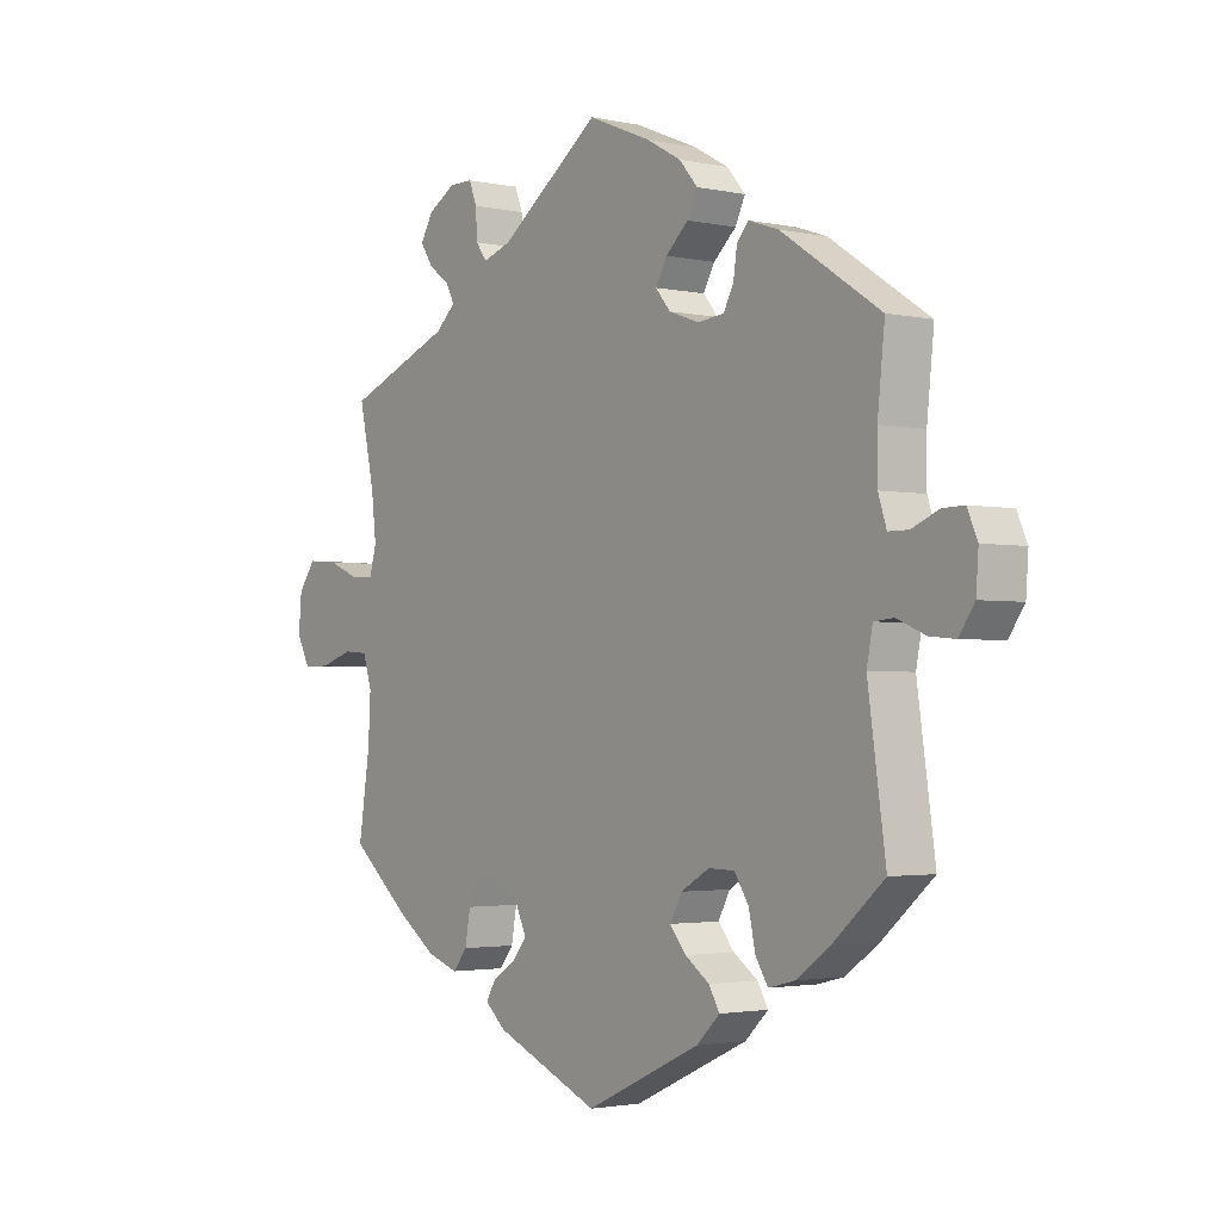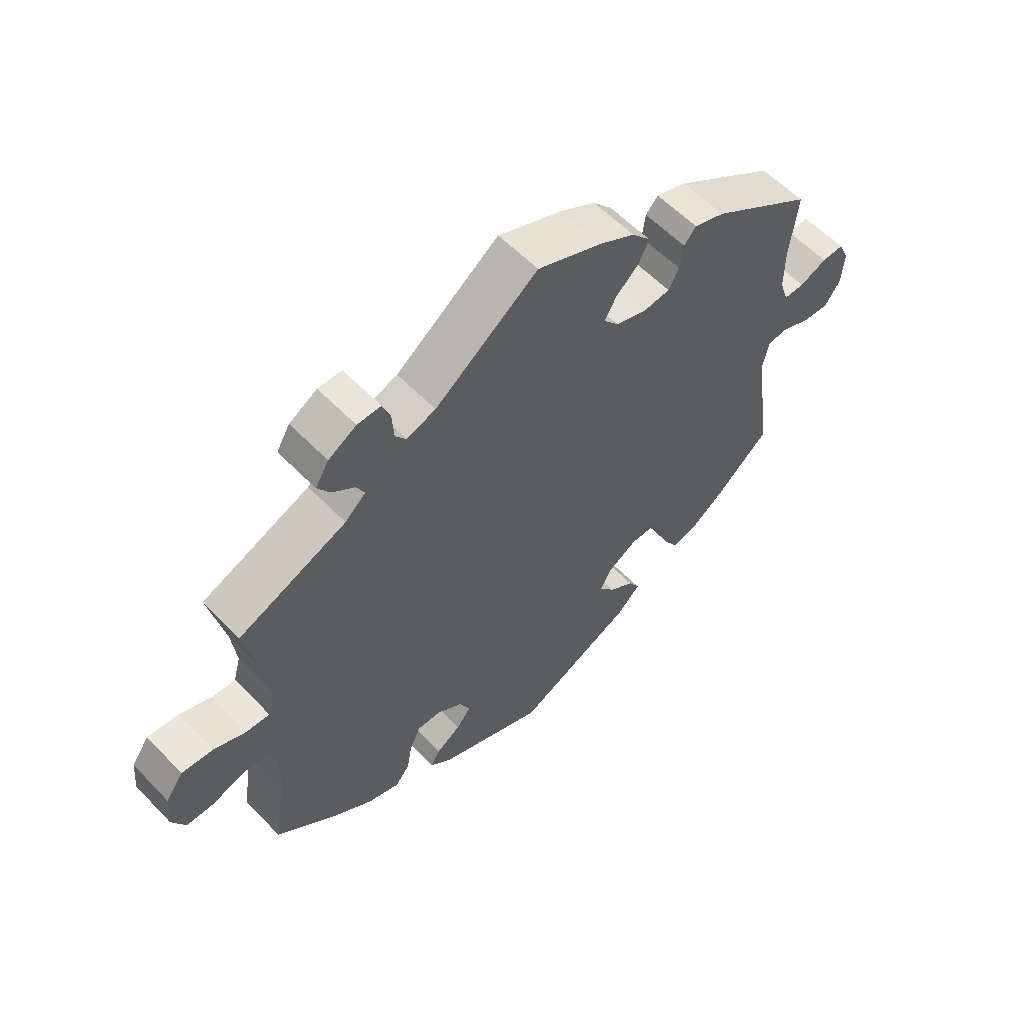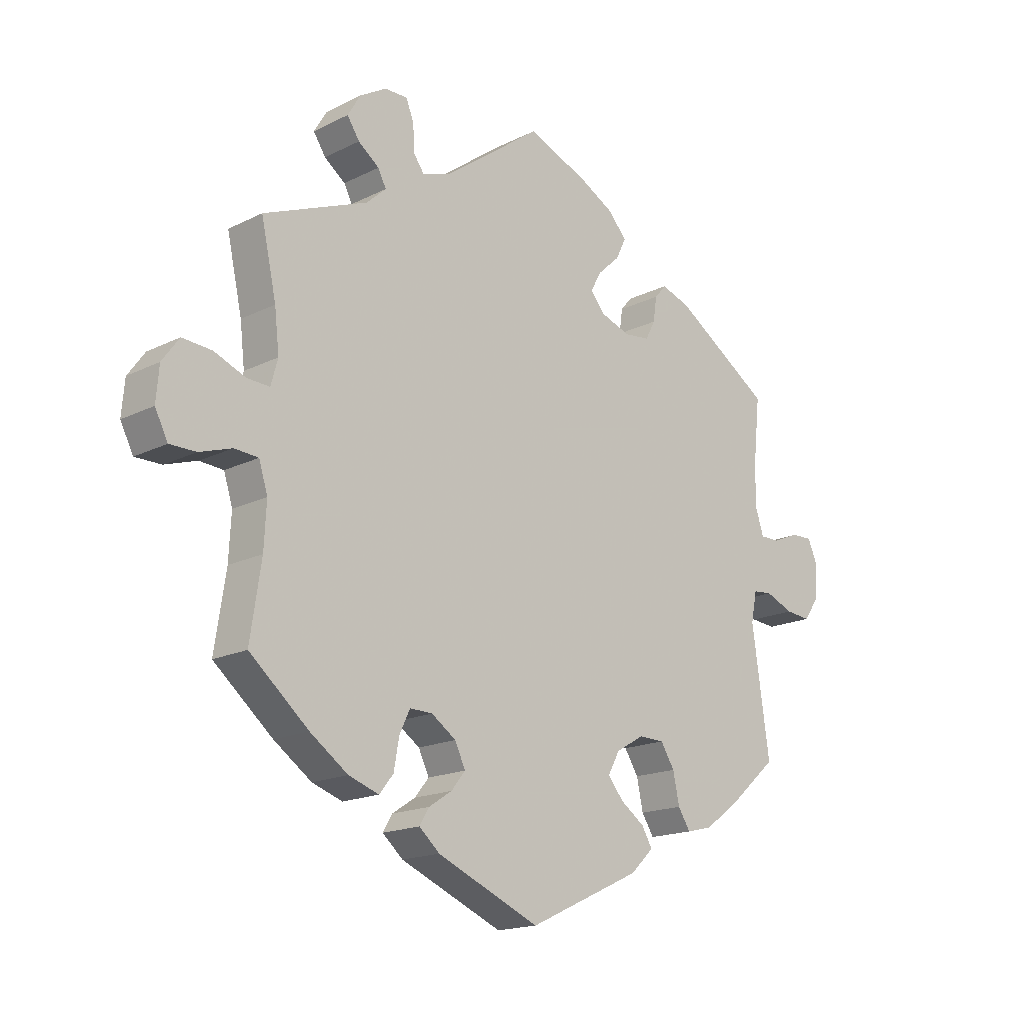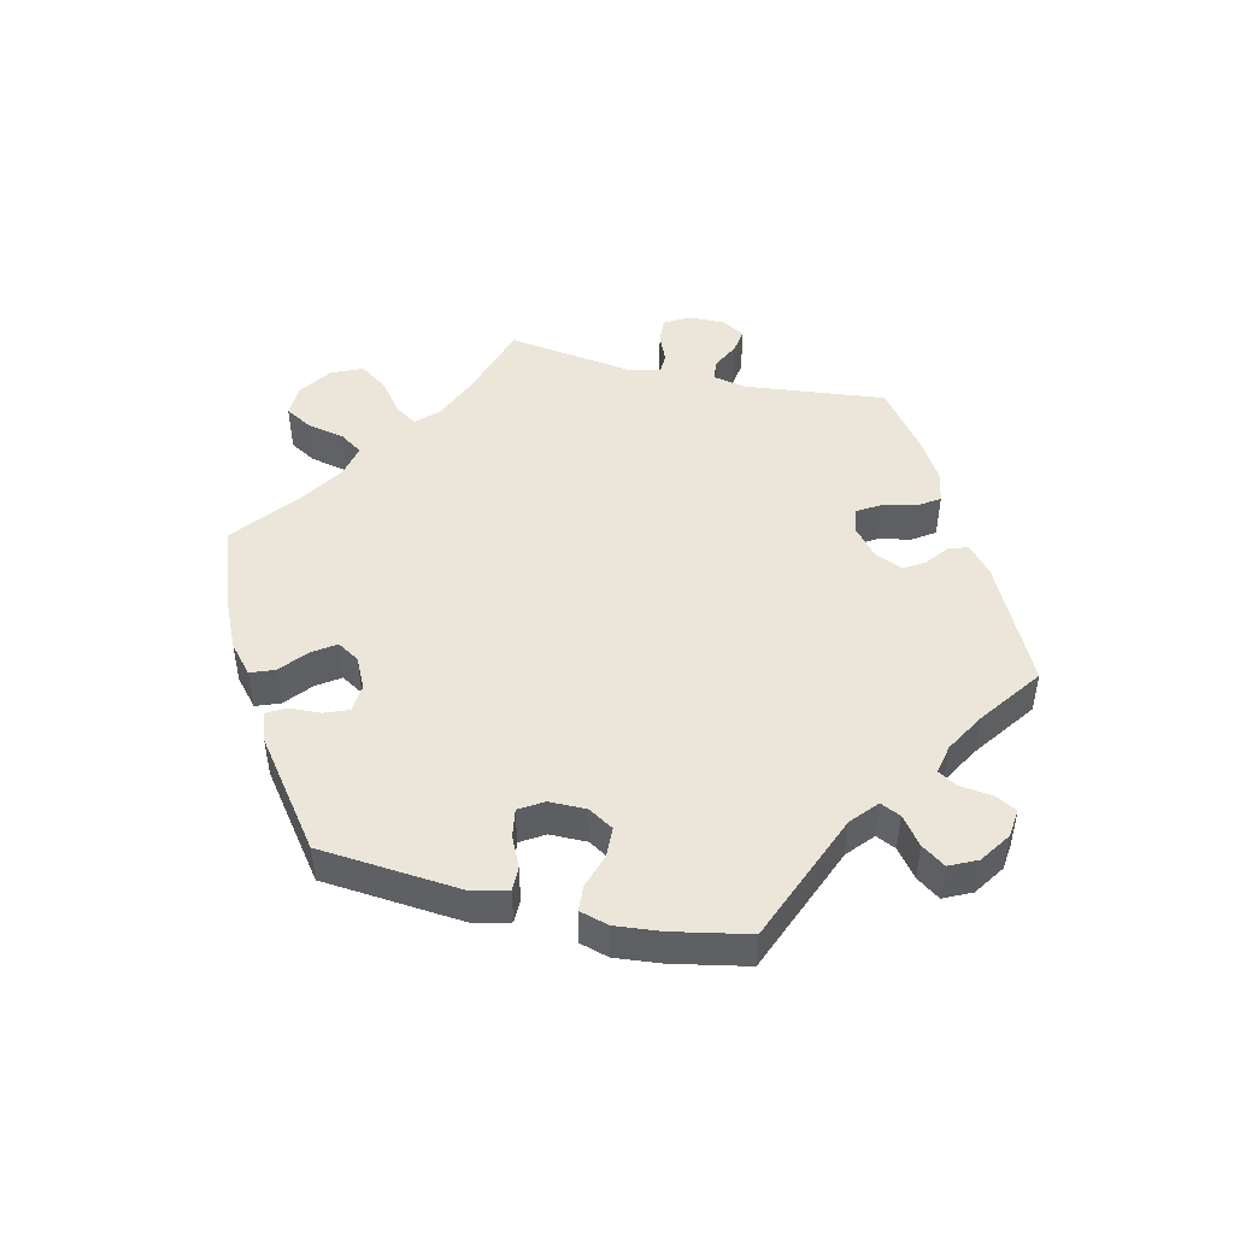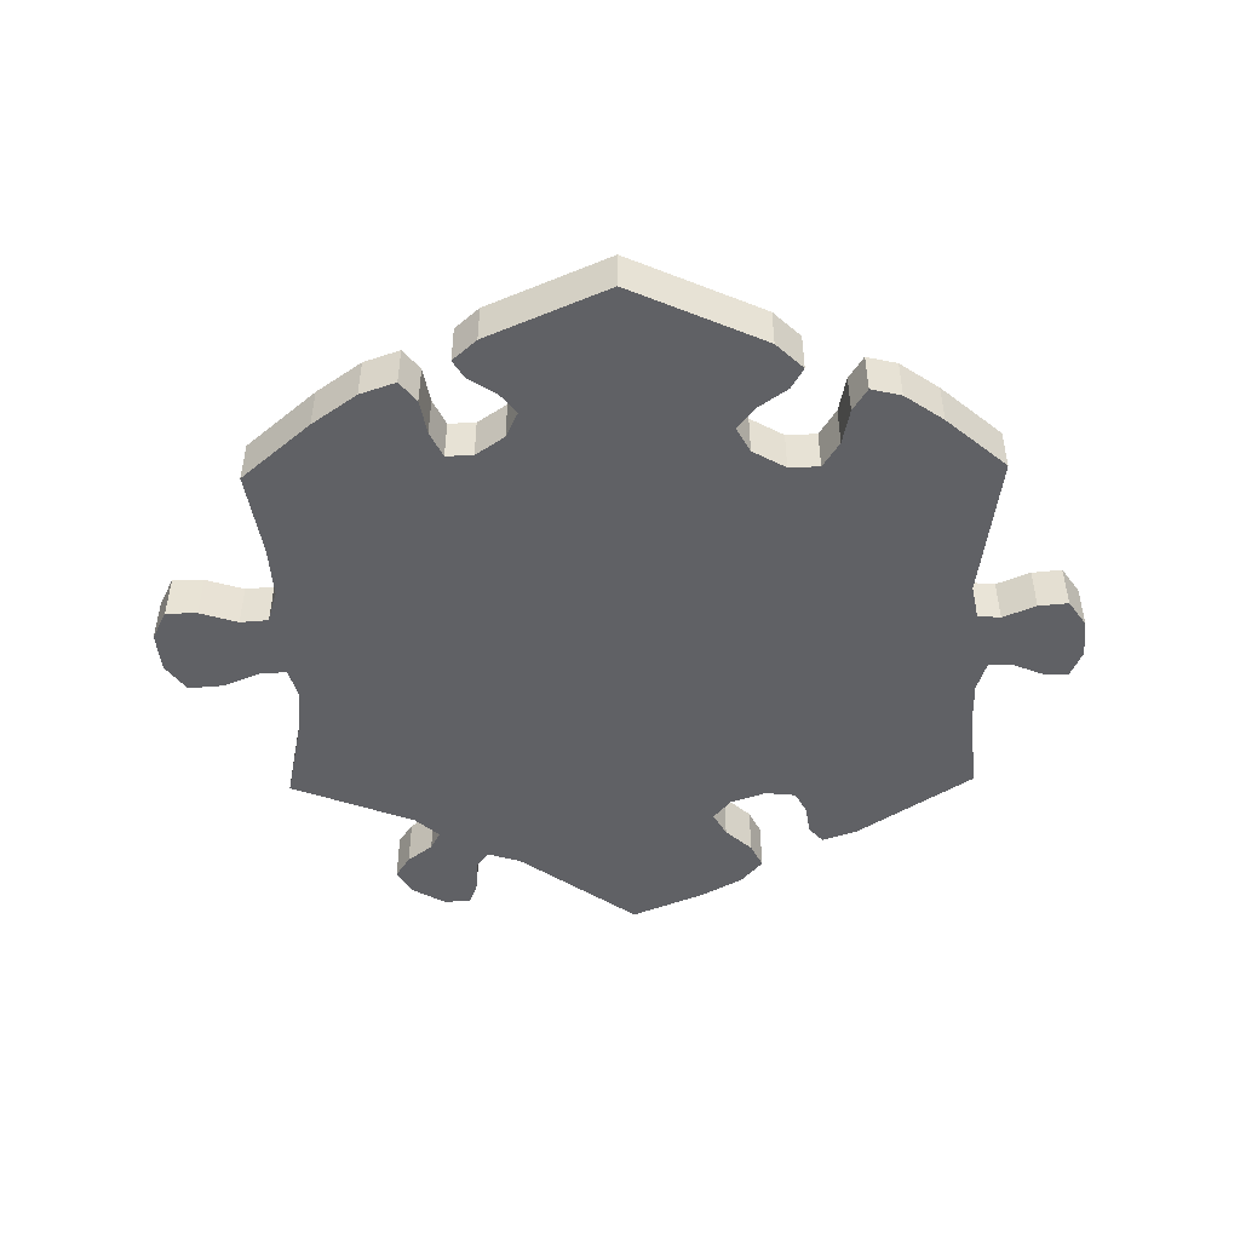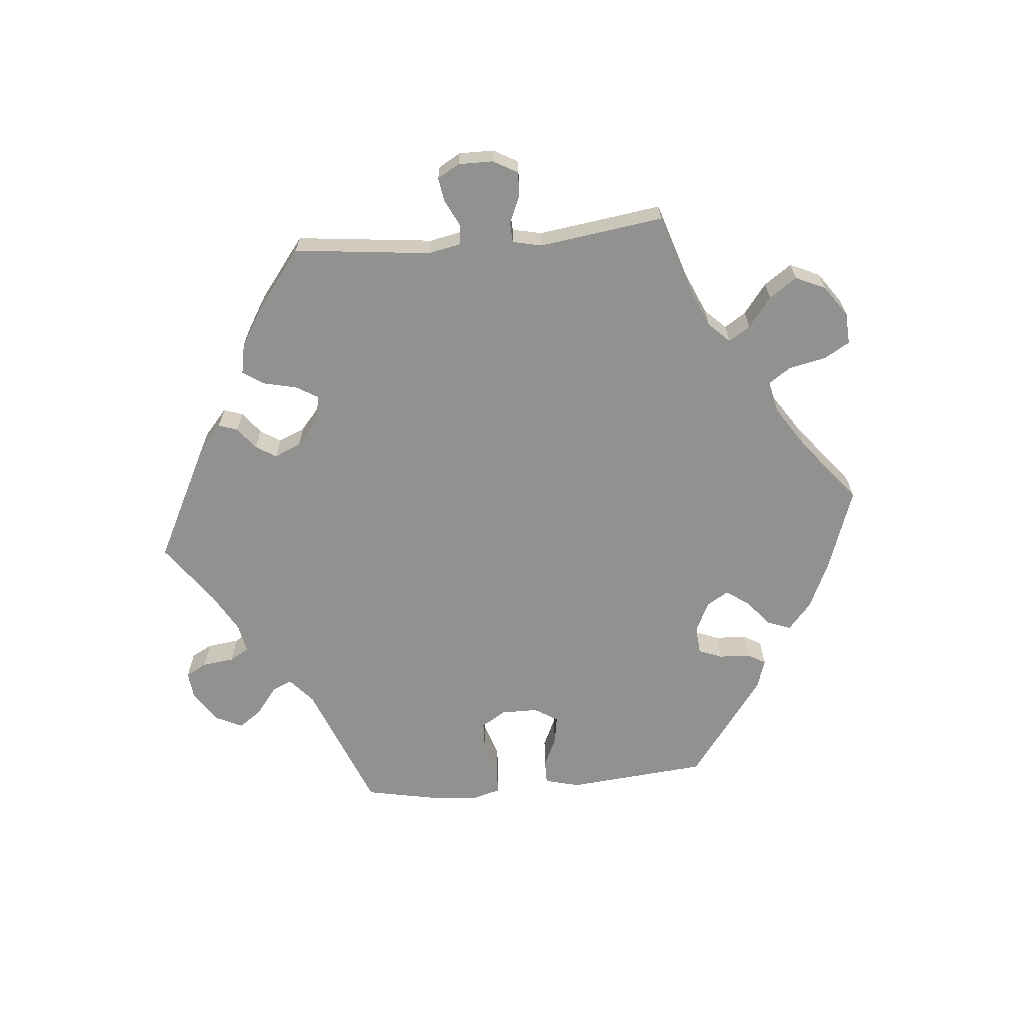
<metadata>
{"format":"obj","ext":"obj","renderer":"f3d","projection":"perspective","resolution":1024,"background":"white","views":[{"elev":-2.3,"azim":-127.4,"up":"+Z"},{"elev":58.1,"azim":136.7,"up":"+Z"},{"elev":-17.0,"azim":135.0,"up":"+Z"},{"elev":47.7,"azim":-136.8,"up":"+Y"},{"elev":-48.3,"azim":-178.8,"up":"+Y"},{"elev":-66.0,"azim":35.2,"up":"+Y"}]}
</metadata>
<code>
v -0.193 0.07 -0.488
v -0.232 0.07 -0.45
v -0.214 0.07 -0.419
v -0.173 0.07 -0.39
v -0.146 0.07 -0.357
v -0.166 0.07 -0.32
v -0.214 0.07 -0.292
v -0.258 0.07 -0.293
v -0.282 0.07 -0.331
v -0.293 0.07 -0.383
v -0.314 0.07 -0.416
v -0.358 0.07 -0.405
v -0.414 0.07 -0.365
v -0.501 0.07 -0.289
v -0.471 0.07 -0.079
v -0.481 0.07 -0.028
v -0.514 0.07 -0.025
v -0.562 0.07 -0.045
v -0.605 0.07 -0.049
v -0.631 0.07 -0.011
v -0.635 0.07 0.045
v -0.618 0.07 0.084
v -0.582 0.07 0.083
v -0.537 0.07 0.064
v -0.503 0.07 0.064
v -0.489 0.07 0.107
v -0.489 0.07 0.175
v -0.501 0.07 0.289
v -0.334 0.07 0.399
v -0.284 0.07 0.416
v -0.264 0.07 0.393
v -0.258 0.07 0.351
v -0.241 0.07 0.319
v -0.197 0.07 0.314
v -0.146 0.07 0.332
v -0.121 0.07 0.362
v -0.14 0.07 0.396
v -0.178 0.07 0.431
v -0.195 0.07 0.466
v -0.164 0.07 0.502
v -0.106 0.07 0.534
v 0 0.07 0.578
v 0.17 0.07 0.453
v 0.218 0.07 0.437
v 0.236 0.07 0.462
v 0.239 0.07 0.508
v 0.252 0.07 0.542
v 0.291 0.07 0.542
v 0.337 0.07 0.515
v 0.359 0.07 0.478
v 0.338 0.07 0.446
v 0.302 0.07 0.419
v 0.288 0.07 0.392
v 0.322 0.07 0.361
v 0.5 0.07 0.289
v 0.474 0.07 0.17
v 0.466 0.07 0.1
v 0.478 0.07 0.057
v 0.517 0.07 0.059
v 0.57 0.07 0.081
v 0.621 0.07 0.085
v 0.65 0.07 0.045
v 0.655 0.07 -0.013
v 0.633 0.07 -0.056
v 0.588 0.07 -0.056
v 0.533 0.07 -0.038
v 0.492 0.07 -0.041
v 0.477 0.07 -0.089
v 0.481 0.07 -0.164
v 0.5 0.07 -0.289
v 0.399 0.07 -0.375
v 0.334 0.07 -0.421
v 0.282 0.07 -0.439
v 0.258 0.07 -0.409
v 0.249 0.07 -0.358
v 0.231 0.07 -0.32
v 0.192 0.07 -0.321
v 0.15 0.07 -0.35
v 0.132 0.07 -0.388
v 0.156 0.07 -0.418
v 0.196 0.07 -0.444
v 0.212 0.07 -0.471
v 0.177 0.07 -0.502
v 0.001 0.07 -0.578
v -0.193 0 -0.488
v -0.232 0 -0.45
v -0.214 0 -0.419
v -0.173 0 -0.39
v -0.146 0 -0.357
v -0.166 0 -0.32
v -0.214 0 -0.292
v -0.258 0 -0.293
v -0.282 0 -0.331
v -0.293 0 -0.383
v -0.314 0 -0.416
v -0.358 0 -0.405
v -0.414 0 -0.365
v -0.501 0 -0.289
v -0.471 0 -0.079
v -0.481 0 -0.028
v -0.514 0 -0.025
v -0.562 0 -0.045
v -0.605 0 -0.049
v -0.631 0 -0.011
v -0.635 0 0.045
v -0.618 0 0.084
v -0.582 0 0.083
v -0.537 0 0.064
v -0.503 0 0.064
v -0.489 0 0.107
v -0.489 0 0.175
v -0.501 0 0.289
v -0.334 0 0.399
v -0.284 0 0.416
v -0.264 0 0.393
v -0.258 0 0.351
v -0.241 0 0.319
v -0.197 0 0.314
v -0.146 0 0.332
v -0.121 0 0.362
v -0.14 0 0.396
v -0.178 0 0.431
v -0.195 0 0.466
v -0.164 0 0.502
v -0.106 0 0.534
v 0 0 0.578
v 0.17 0 0.453
v 0.218 0 0.437
v 0.236 0 0.462
v 0.239 0 0.508
v 0.252 0 0.542
v 0.291 0 0.542
v 0.337 0 0.515
v 0.359 0 0.478
v 0.338 0 0.446
v 0.302 0 0.419
v 0.288 0 0.392
v 0.322 0 0.361
v 0.5 0 0.289
v 0.474 0 0.17
v 0.466 0 0.1
v 0.478 0 0.057
v 0.517 0 0.059
v 0.57 0 0.081
v 0.621 0 0.085
v 0.65 0 0.045
v 0.655 0 -0.013
v 0.633 0 -0.056
v 0.588 0 -0.056
v 0.533 0 -0.038
v 0.492 0 -0.041
v 0.477 0 -0.089
v 0.481 0 -0.164
v 0.5 0 -0.289
v 0.399 0 -0.375
v 0.334 0 -0.421
v 0.282 0 -0.439
v 0.258 0 -0.409
v 0.249 0 -0.358
v 0.231 0 -0.32
v 0.192 0 -0.321
v 0.15 0 -0.35
v 0.132 0 -0.388
v 0.156 0 -0.418
v 0.196 0 -0.444
v 0.212 0 -0.471
v 0.177 0 -0.502
v 0.001 0 -0.578
f 80 81 82 83
f 79 80 83 84
f 78 79 84 1
f 72 73 74 75
f 72 75 76
f 69 70 71 72
f 68 69 72 76
f 67 68 76 77
f 63 64 65 66
f 63 66 67
f 62 63 67
f 59 60 61 62
f 58 59 62 67
f 57 58 67 77
f 54 55 56
f 53 54 56 57
f 49 50 51 52
f 49 52 53
f 48 49 53
f 45 46 47 48
f 45 48 53
f 44 45 53 57
f 40 41 42 43
f 37 38 39 40
f 36 37 40 43
f 35 36 43 44
f 29 30 31 32
f 27 28 29 32
f 26 27 32 33
f 25 26 33 34
f 21 22 23 24
f 21 24 25
f 20 21 25
f 17 18 19 20
f 16 17 20 25
f 12 13 14 15
f 12 15 16
f 9 10 11 12
f 8 9 12 16
f 7 8 16 25
f 1 2 3 4
f 1 4 5
f 78 1 5
f 77 78 5 6
f 35 44 57 77
f 25 34 35 77
f 6 7 25 77
f 167 166 165 164
f 168 167 164 163
f 85 168 163 162
f 159 158 157 156
f 160 159 156
f 156 155 154 153
f 160 156 153 152
f 161 160 152 151
f 150 149 148 147
f 151 150 147
f 151 147 146
f 146 145 144 143
f 151 146 143 142
f 161 151 142 141
f 140 139 138
f 141 140 138 137
f 136 135 134 133
f 137 136 133
f 137 133 132
f 132 131 130 129
f 137 132 129
f 141 137 129 128
f 127 126 125 124
f 124 123 122 121
f 127 124 121 120
f 128 127 120 119
f 116 115 114 113
f 116 113 112 111
f 117 116 111 110
f 118 117 110 109
f 108 107 106 105
f 109 108 105
f 109 105 104
f 104 103 102 101
f 109 104 101 100
f 99 98 97 96
f 100 99 96
f 96 95 94 93
f 100 96 93 92
f 109 100 92 91
f 88 87 86 85
f 89 88 85
f 89 85 162
f 90 89 162 161
f 161 141 128 119
f 161 119 118 109
f 161 109 91 90
f 1 85 86 2
f 2 86 87 3
f 3 87 88 4
f 4 88 89 5
f 5 89 90 6
f 6 90 91 7
f 7 91 92 8
f 8 92 93 9
f 9 93 94 10
f 10 94 95 11
f 11 95 96 12
f 12 96 97 13
f 13 97 98 14
f 14 98 99 15
f 15 99 100 16
f 16 100 101 17
f 17 101 102 18
f 18 102 103 19
f 19 103 104 20
f 20 104 105 21
f 21 105 106 22
f 22 106 107 23
f 23 107 108 24
f 24 108 109 25
f 25 109 110 26
f 26 110 111 27
f 27 111 112 28
f 28 112 113 29
f 29 113 114 30
f 30 114 115 31
f 31 115 116 32
f 32 116 117 33
f 33 117 118 34
f 34 118 119 35
f 35 119 120 36
f 36 120 121 37
f 37 121 122 38
f 38 122 123 39
f 39 123 124 40
f 40 124 125 41
f 41 125 126 42
f 42 126 127 43
f 43 127 128 44
f 44 128 129 45
f 45 129 130 46
f 46 130 131 47
f 47 131 132 48
f 48 132 133 49
f 49 133 134 50
f 50 134 135 51
f 51 135 136 52
f 52 136 137 53
f 53 137 138 54
f 54 138 139 55
f 55 139 140 56
f 56 140 141 57
f 57 141 142 58
f 58 142 143 59
f 59 143 144 60
f 60 144 145 61
f 61 145 146 62
f 62 146 147 63
f 63 147 148 64
f 64 148 149 65
f 65 149 150 66
f 66 150 151 67
f 67 151 152 68
f 68 152 153 69
f 69 153 154 70
f 70 154 155 71
f 71 155 156 72
f 72 156 157 73
f 73 157 158 74
f 74 158 159 75
f 75 159 160 76
f 76 160 161 77
f 77 161 162 78
f 78 162 163 79
f 79 163 164 80
f 80 164 165 81
f 81 165 166 82
f 82 166 167 83
f 83 167 168 84
f 84 168 85 1

</code>
